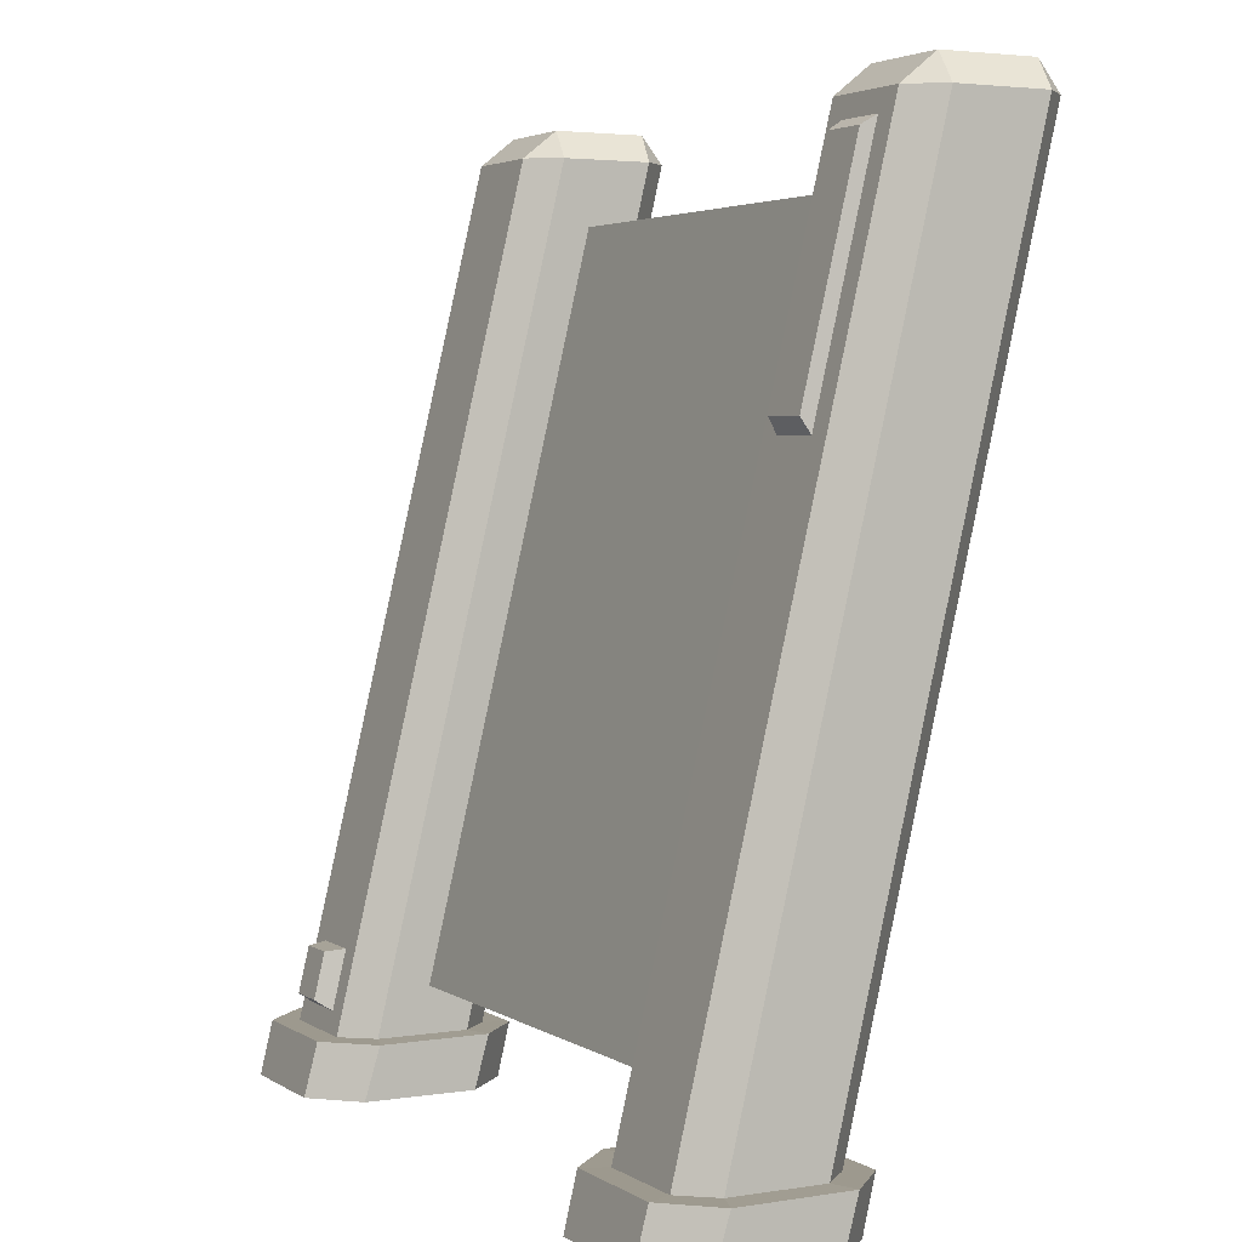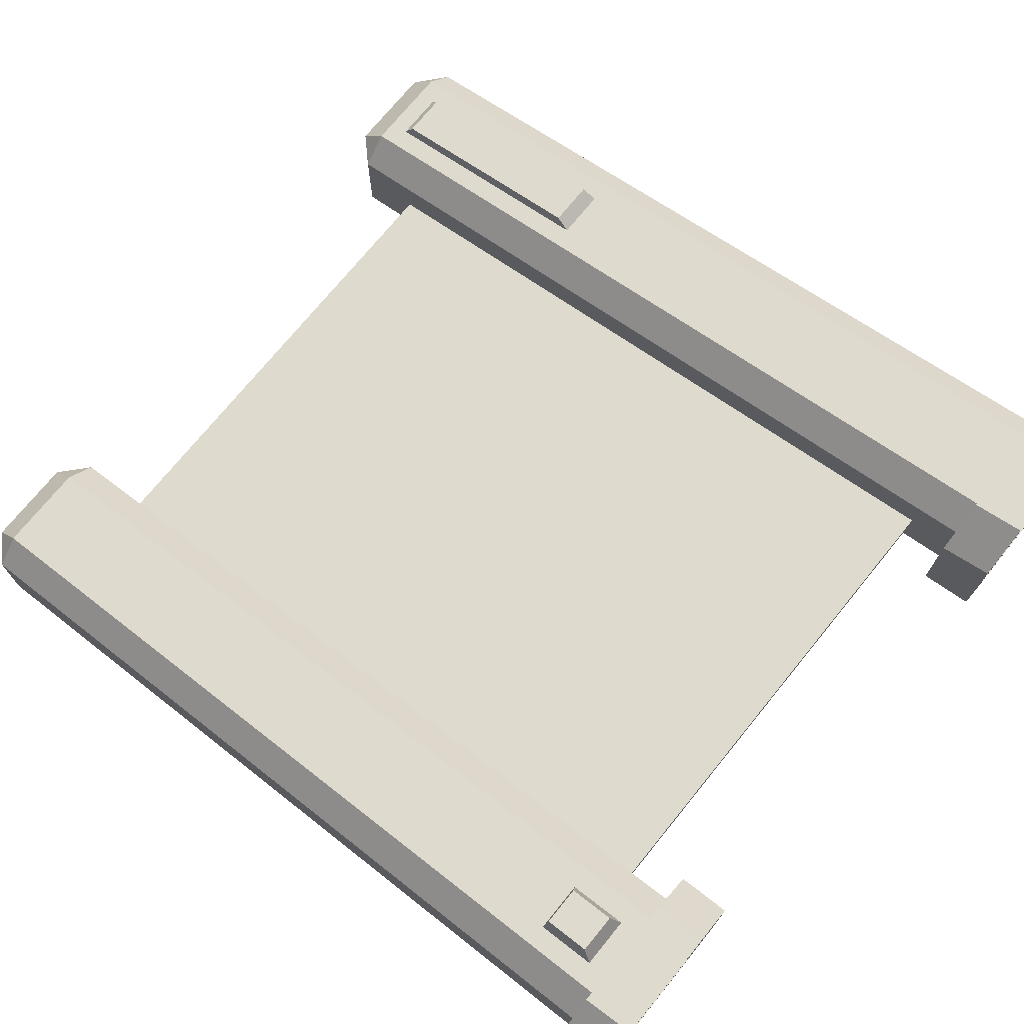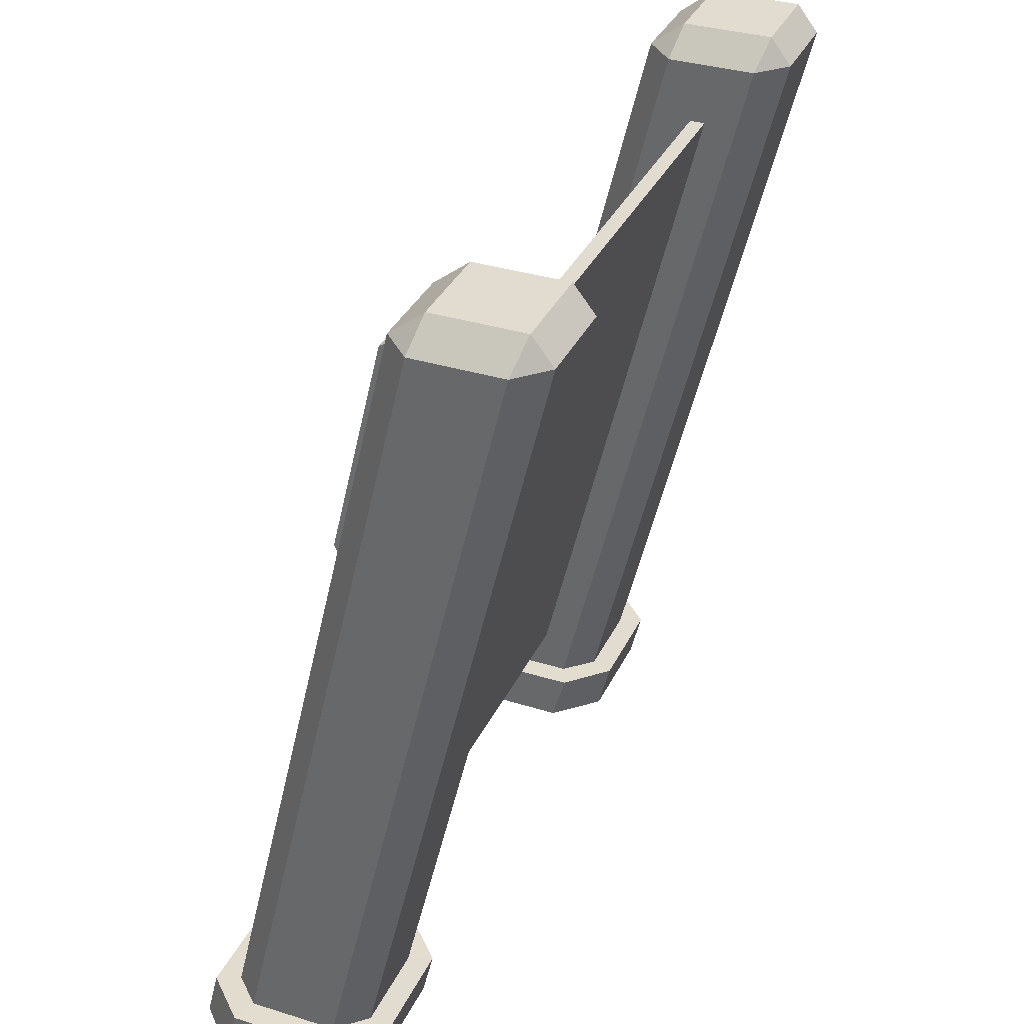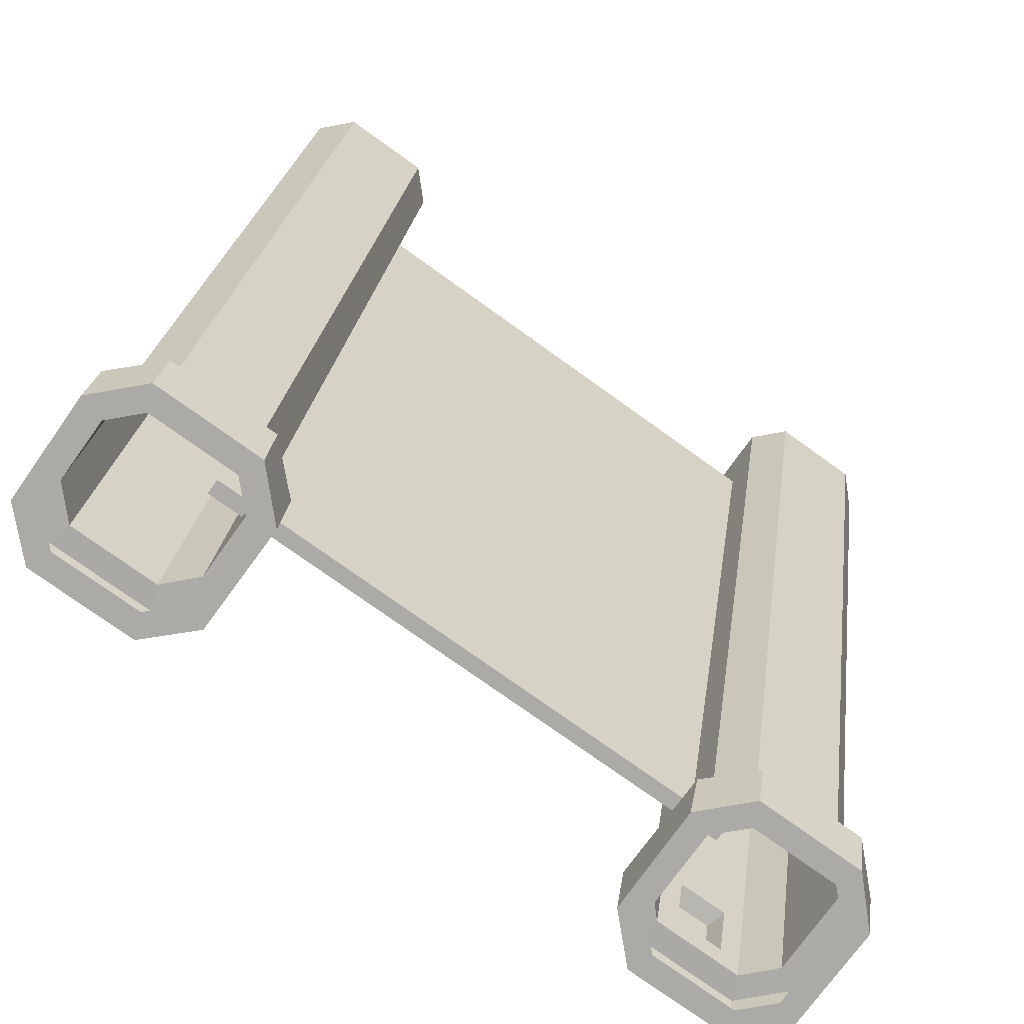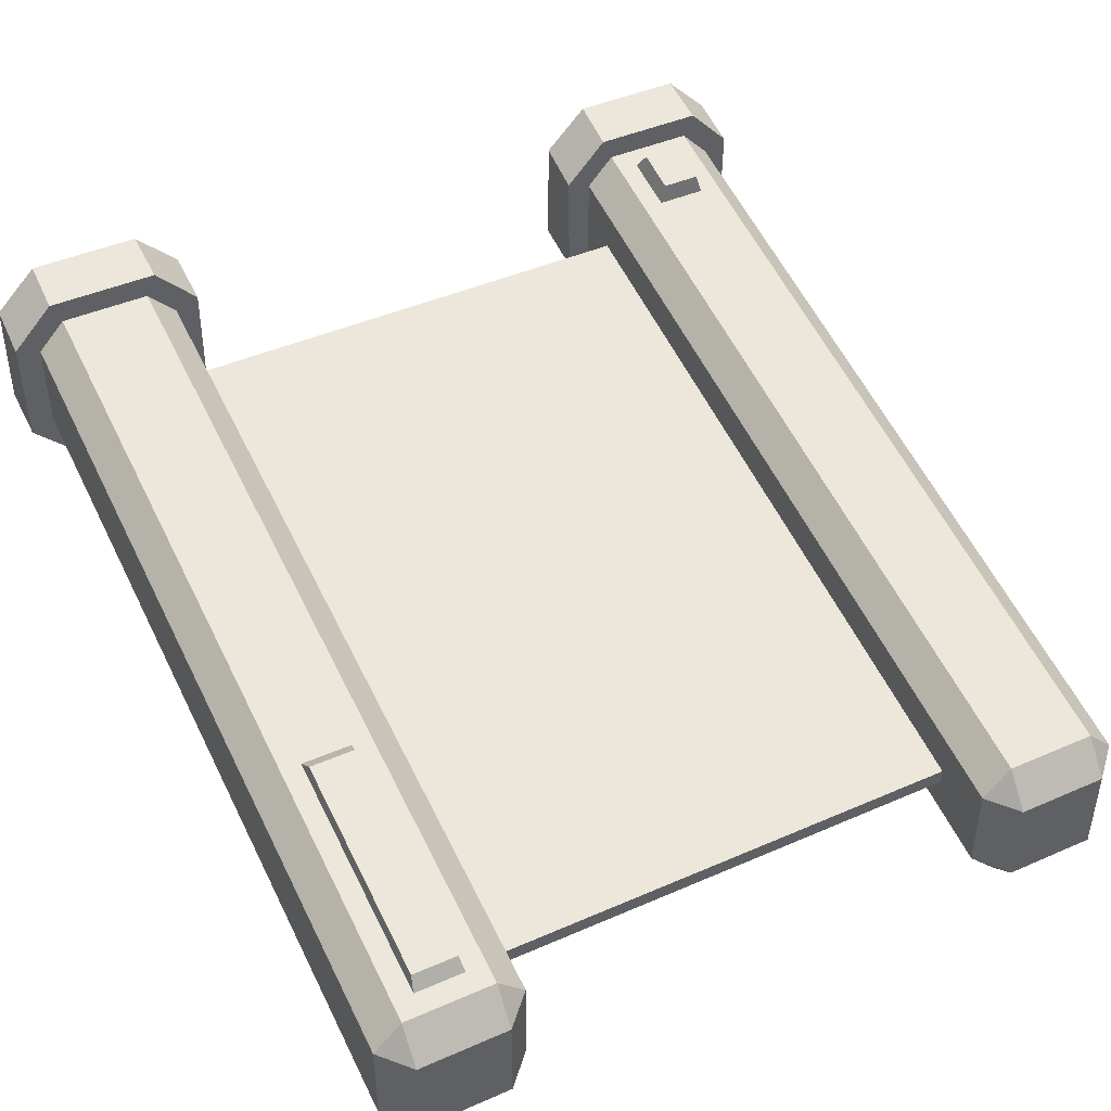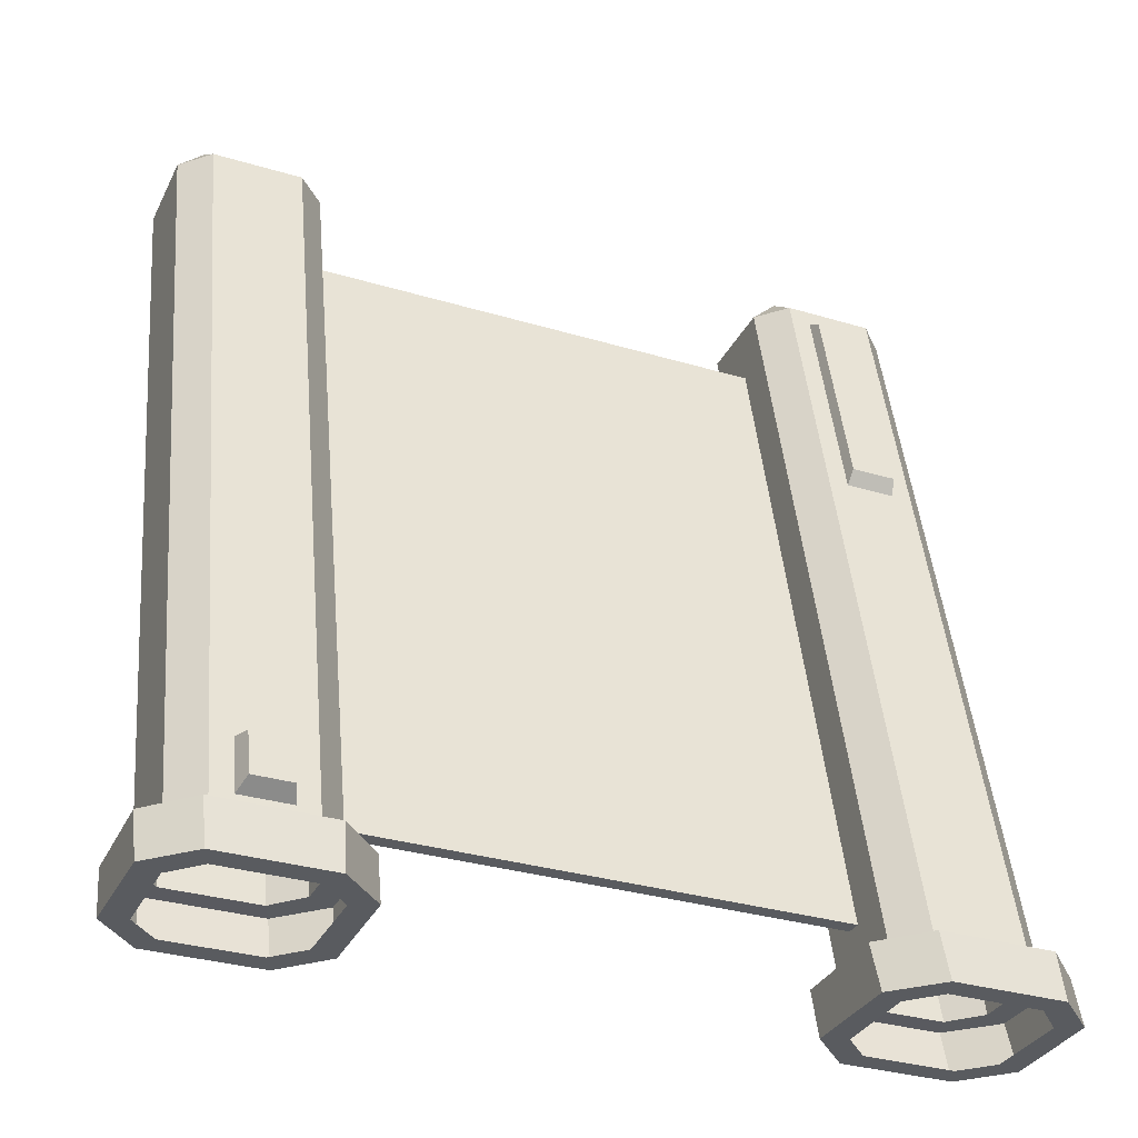
<metadata>
{"format":"obj","ext":"obj","renderer":"f3d","projection":"perspective","resolution":1024,"background":"white","views":[{"elev":3.5,"azim":62.0,"up":"+Y"},{"elev":72.9,"azim":-50.9,"up":"+Z"},{"elev":34.5,"azim":112.6,"up":"+Y"},{"elev":-75.8,"azim":144.3,"up":"+Y"},{"elev":44.1,"azim":152.9,"up":"+Z"},{"elev":-32.2,"azim":-22.8,"up":"+Y"}]}
</metadata>
<code>
o Briefing_Screen_Purple
v -1.212 0.4242 0.5306
v -1.287 3.127 -0.2118
v -1.387 3.027 -0.1908
v -1.287 3.127 -0.5366
v -1.287 3.029 -0.6135
v -1.387 3.027 -0.5101
v -1.287 -0.03142 0.6393
v -1.387 -0.03142 0.5359
v -1.287 -0.03142 0.1145
v -1.387 -0.03142 0.2166
v -1.036 0.4242 0.5306
v -0.8618 3.027 -0.1908
v -0.9618 3.127 -0.2118
v -0.9618 3.029 -0.6135
v -0.9618 3.127 -0.5366
v -0.8618 3.027 -0.5101
v -0.9618 -0.03142 0.6393
v -0.8618 -0.03142 0.5359
v -0.9618 -0.03142 0.1145
v -0.8618 -0.03142 0.2166
v -1.212 0.2209 0.5789
v -1.387 0.1511 0.4927
v -1.287 0.1487 0.07126
v -1.387 0.1511 0.1735
v -1.036 0.2209 0.5789
v -0.8618 0.1511 0.4927
v -0.9618 0.1487 0.07126
v -0.8618 0.1511 0.1735
v -1.32 -0.03142 0.724
v -1.471 -0.03142 0.5752
v -1.474 -0.03142 0.186
v -1.324 -0.03142 0.03132
v -0.7778 -0.03142 0.5752
v -0.9284 -0.03142 0.724
v -0.9246 -0.03142 0.03132
v -0.7741 -0.03142 0.186
v -1.475 0.1493 0.5229
v -1.321 0.1493 -0.01324
v -0.9242 0.1493 0.6791
v -0.7777 0.1493 0.1345
v -1.324 0.1493 0.6791
v -1.471 0.1493 0.1345
v -0.7739 0.1493 0.5229
v -0.928 0.1493 -0.01324
v 1.213 2.958 -0.07174
v 1.287 3.127 -0.2118
v 1.387 3.027 -0.1908
v 1.287 3.127 -0.5366
v 1.287 3.029 -0.6135
v 1.387 3.027 -0.5101
v 1.287 -0.03142 0.6393
v 1.387 -0.03142 0.5359
v 1.287 -0.03142 0.1145
v 1.387 -0.03142 0.2166
v 1.035 2.958 -0.07174
v 0.8618 3.027 -0.1908
v 0.9618 3.127 -0.2118
v 0.9618 3.029 -0.6135
v 0.9618 3.127 -0.5366
v 0.8618 3.027 -0.5101
v 0.9618 -0.03142 0.6393
v 0.8618 -0.03142 0.5359
v 0.9618 -0.03142 0.1145
v 0.8618 -0.03142 0.2166
v 1.213 2.106 0.1308
v 1.387 0.1511 0.4927
v 1.287 0.1487 0.07126
v 1.387 0.1511 0.1735
v 1.035 2.106 0.1308
v 0.8618 0.1511 0.4927
v 0.9618 0.1487 0.07126
v 0.8618 0.1511 0.1735
v 1.32 -0.03142 0.724
v 1.471 -0.03142 0.5752
v 1.474 -0.03142 0.186
v 1.324 -0.03142 0.03132
v 0.7778 -0.03142 0.5752
v 0.9284 -0.03142 0.724
v 0.9246 -0.03142 0.03132
v 0.7741 -0.03142 0.186
v 1.475 0.1493 0.5229
v 1.321 0.1493 -0.01324
v 0.9242 0.1493 0.6791
v 0.7777 0.1493 0.1345
v 1.324 0.1493 0.6791
v 1.471 0.1493 0.1345
v 0.7739 0.1493 0.5229
v 0.928 0.1493 -0.01324
v -1.287 0.1487 0.5961
v -1.287 3.029 -0.0887
v -0.9618 3.029 -0.0887
v -0.9618 0.1487 0.5961
v -1.193 0.2587 0.6363
v -1.193 0.4163 0.5988
v -1.056 0.4163 0.5988
v -1.056 0.2587 0.6363
v 1.287 0.1487 0.5961
v 1.287 3.029 -0.0887
v 0.9618 3.029 -0.0887
v 0.9618 0.1487 0.5961
v 1.205 2.157 0.163
v 1.205 2.927 -0.01994
v 1.044 2.927 -0.01994
v 1.044 2.157 0.163
v -1.001 2.803 -0.2821
v -1.001 2.803 -0.3365
v -1.001 0.3106 0.3089
v -1.001 0.3106 0.2545
v 0.9922 2.803 -0.2821
v 0.9922 2.803 -0.3365
v 0.9922 0.3106 0.3089
v 0.9922 0.3106 0.2545
f 13 15 4 2
f 26 28 16 12
f 27 23 5 14
f 10 8 30 31
f 90 2 3
f 4 5 6
f 91 12 13
f 14 15 16
f 89 90 3 22
f 2 4 6 3
f 92 89 41 39
f 9 10 31 32
f 27 14 16 28
f 15 13 12 16
f 90 91 13 2
f 14 5 4 15
f 17 18 33 34
f 28 26 43 40
f 91 92 26 12
f 5 23 24 6
f 8 7 29 30
f 3 6 24 22
f 23 27 44 38
f 22 24 42 37
f 37 42 31 30
f 38 32 31 42
f 39 34 33 43
f 29 34 39 41
f 35 44 40 36
f 29 41 37 30
f 35 32 38 44
f 33 36 40 43
f 20 19 35 36
f 27 28 40 44
f 7 17 34 29
f 26 92 39 43
f 19 9 32 35
f 24 23 38 42
f 18 20 36 33
f 89 22 37 41
f 57 46 48 59
f 70 56 60 72
f 71 58 49 67
f 54 75 74 52
f 98 47 46
f 48 50 49
f 99 57 56
f 58 60 59
f 97 66 47 98
f 46 47 50 48
f 100 83 85 97
f 53 76 75 54
f 71 72 60 58
f 59 60 56 57
f 98 46 57 99
f 58 59 48 49
f 61 78 77 62
f 72 84 87 70
f 99 56 70 100
f 49 50 68 67
f 52 74 73 51
f 47 66 68 50
f 67 82 88 71
f 66 81 86 68
f 81 74 75 86
f 82 86 75 76
f 83 87 77 78
f 73 85 83 78
f 79 80 84 88
f 73 74 81 85
f 79 88 82 76
f 77 87 84 80
f 64 80 79 63
f 71 88 84 72
f 51 73 78 61
f 70 87 83 100
f 63 79 76 53
f 68 86 82 67
f 62 77 80 64
f 97 85 81 66
f 21 1 90 89
f 1 11 91 90
f 11 25 92 91
f 25 21 89 92
f 45 65 97 98
f 55 45 98 99
f 69 55 99 100
f 65 69 100 97
f 21 25 96 93
f 69 65 101 104
f 93 96 95 94
f 11 1 94 95
f 25 11 95 96
f 1 21 93 94
f 101 102 103 104
f 45 55 103 102
f 55 69 104 103
f 65 45 102 101
f 105 107 111 109
f 106 105 109 110
f 108 106 110 112
f 107 108 112 111

</code>
